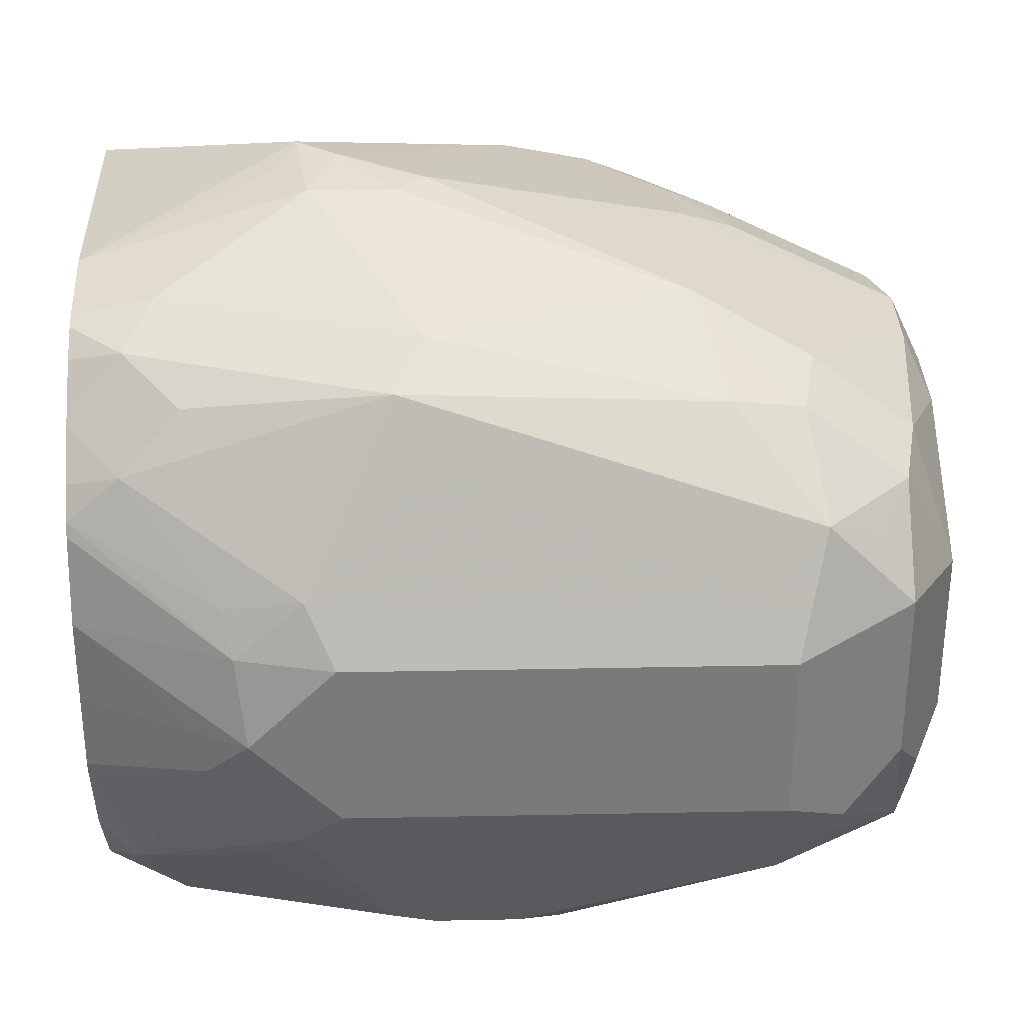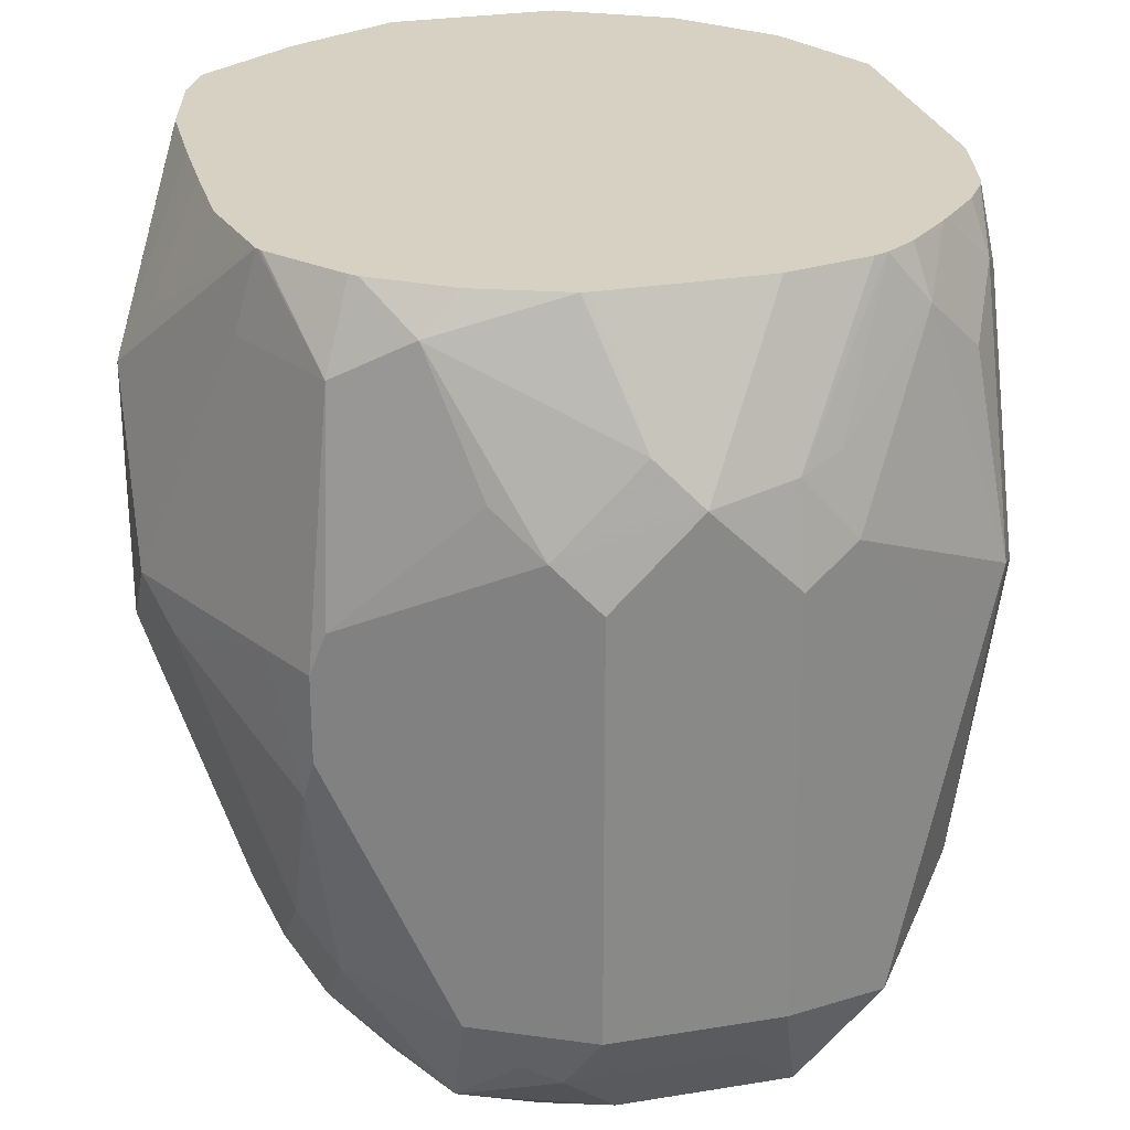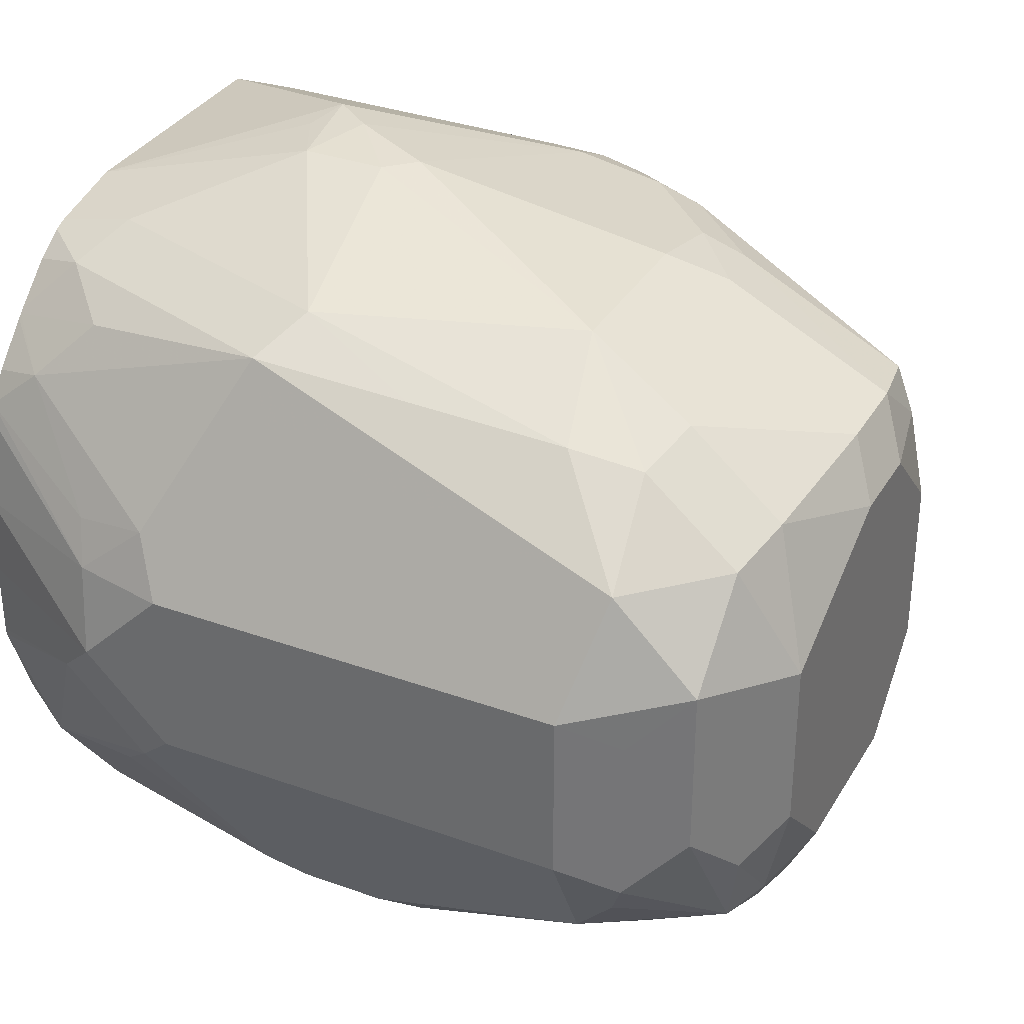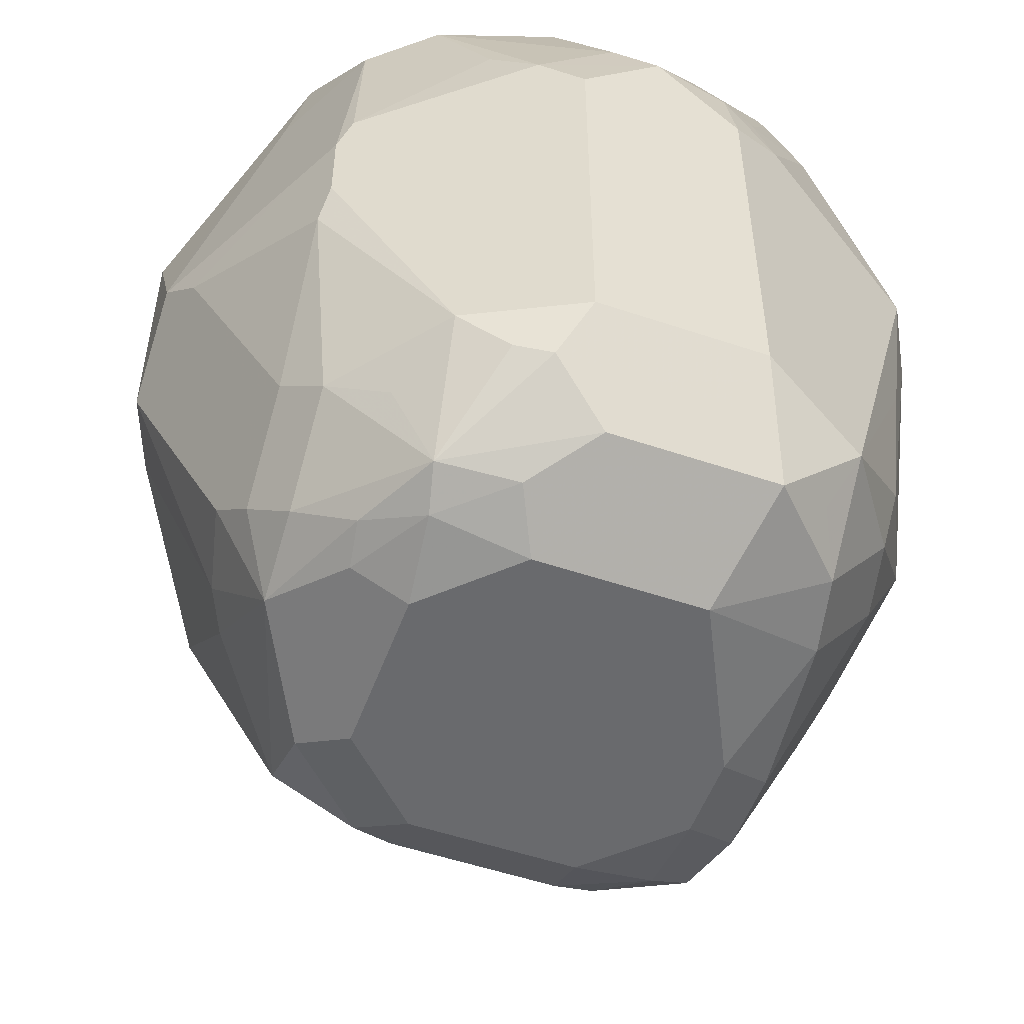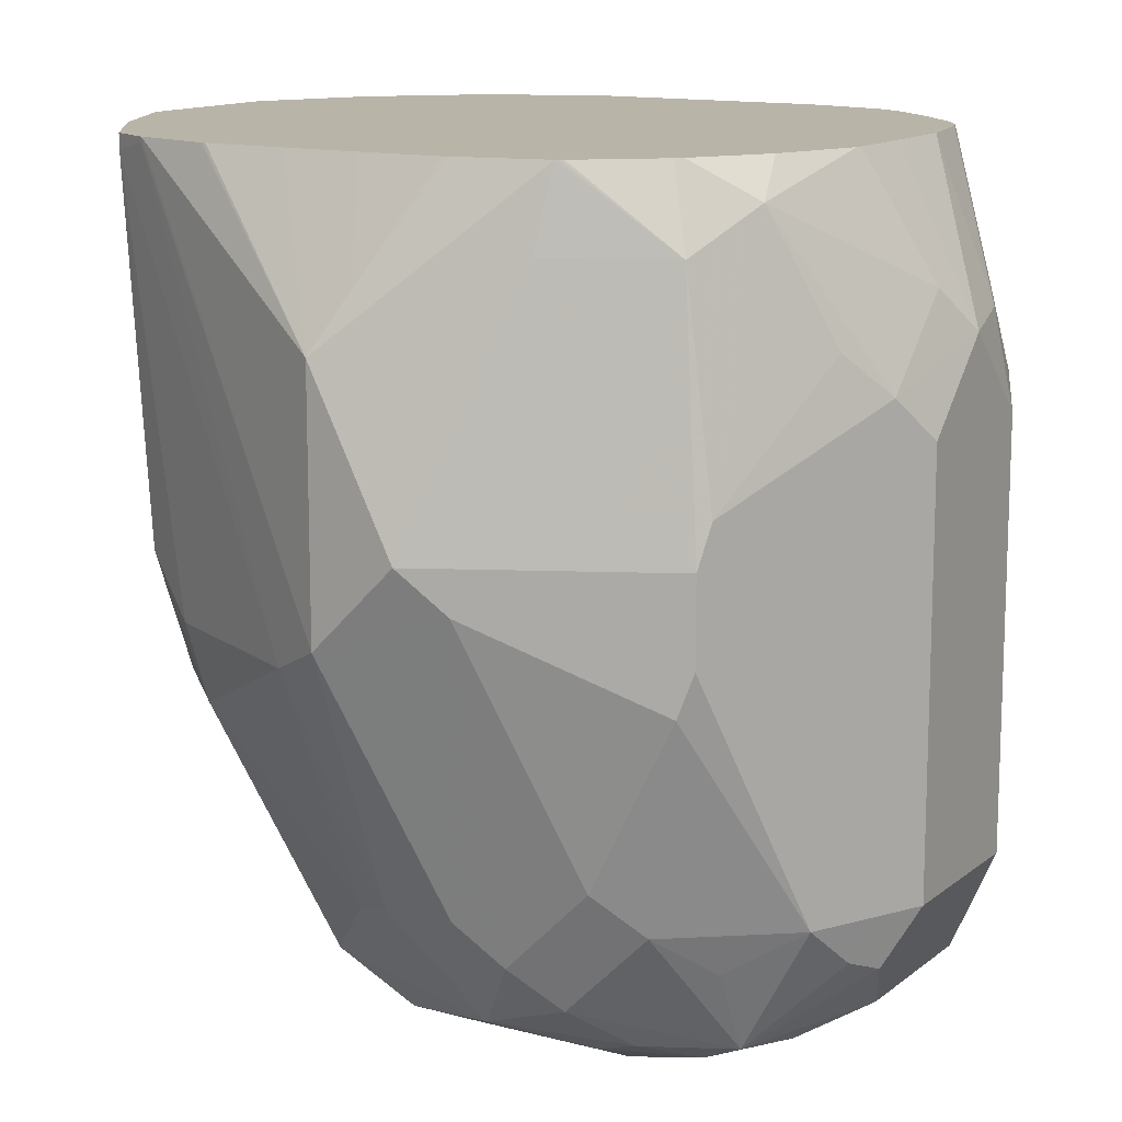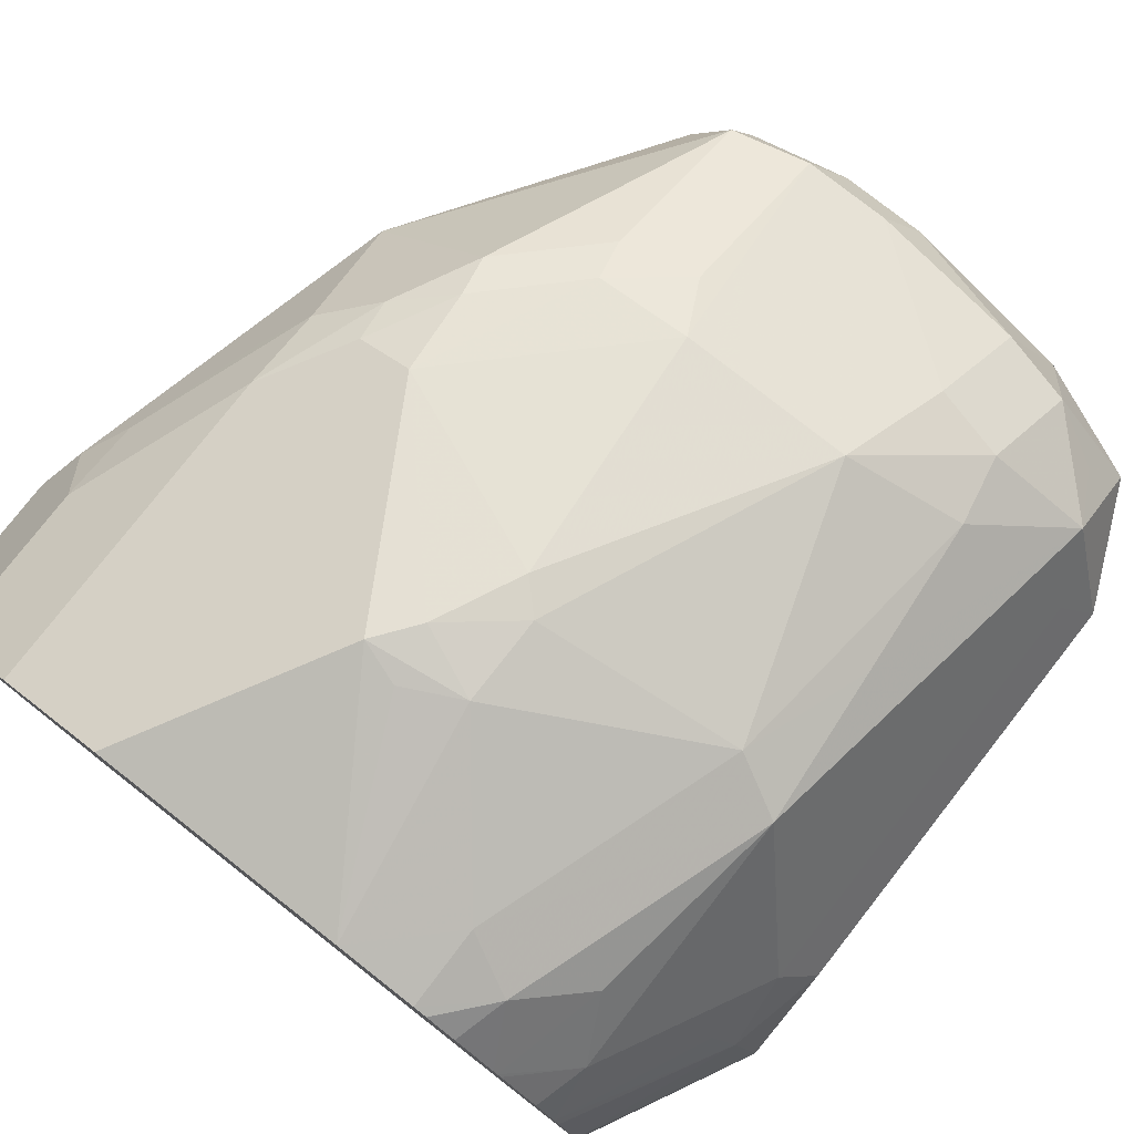
<metadata>
{"format":"obj","ext":"obj","renderer":"f3d","projection":"perspective","resolution":1024,"background":"white","views":[{"elev":32.0,"azim":-91.6,"up":"+Z"},{"elev":27.1,"azim":-104.3,"up":"+Y"},{"elev":33.4,"azim":-63.7,"up":"+Z"},{"elev":-53.1,"azim":-109.9,"up":"+Y"},{"elev":13.2,"azim":-149.0,"up":"+Y"},{"elev":78.7,"azim":-141.9,"up":"+Z"}]}
</metadata>
<code>
v -0.523 -0.4425 -0.06036
v -0.523 -0.4425 -0.1006
v -0.4827 -0.4425 -0.04024
v -0.5129 -0.4325 -0.03018
v -0.5297 -0.4291 -0.03354
v -0.5498 -0.4291 -0.05364
v -0.523 -0.4375 -0.1232
v -0.5029 -0.4425 -0.1207
v -0.5364 -0.4358 -0.1073
v -0.476 -0.4358 -0.02682
v -0.4626 -0.4425 -0.04024
v -0.5095 -0.409 -0.01342
v -0.5498 -0.409 -0.03354
v -0.5431 -0.4224 -0.04024
v -0.5263 -0.4056 -0.01678
v -0.5632 -0.4023 -0.06036
v -0.5565 -0.4157 -0.06706
v -0.5498 -0.4291 -0.09386
v -0.5129 -0.4325 -0.1358
v -0.5029 -0.4358 -0.1341
v -0.533 -0.4325 -0.1257
v -0.4526 -0.4375 -0.1307
v -0.4626 -0.4425 -0.1207
v -0.5029 -0.3822 -2.96e-06
v -0.4559 -0.4358 -0.02682
v -0.4425 -0.4425 -0.06036
v -0.44 -0.4375 -0.04024
v -0.5565 -0.3956 -0.04694
v -0.5297 -0.3889 -0.01342
v -0.533 -0.352 -0.01006
v -0.5364 -0.3151 -0.006722
v -0.5431 -0.3218 -0.02012
v -0.5632 -0.4023 -0.1006
v -0.5632 -0.3017 -0.06036
v -0.5565 -0.4157 -0.1073
v -0.5029 -0.4224 -0.1483
v -0.4827 -0.4291 -0.1475
v -0.5531 -0.4123 -0.1156
v -0.5498 -0.4023 -0.1274
v -0.533 -0.4123 -0.1358
v -0.523 -0.4023 -0.1483
v -0.4325 -0.4274 -0.1307
v -0.4325 -0.4375 -0.1106
v -0.4425 -0.4425 -0.1006
v -0.4693 -0.3218 0.0134
v -0.476 -0.3151 0.0134
v -0.523 -0.3218 -2.96e-06
v -0.4626 -0.3822 -2.96e-06
v -0.4375 -0.4325 -0.03018
v -0.4375 -0.3922 -0.01006
v -0.4559 -0.3956 -0.006722
v -0.4291 -0.4358 -0.06036
v -0.4274 -0.4325 -0.0503
v -0.5565 -0.295 -0.04694
v -0.5364 -0.2548 -0.02682
v -0.5029 -0.2615 -2.96e-06
v -0.5163 -0.2548 -0.006722
v -0.5297 -0.2682 -0.01342
v -0.5632 -0.3017 -0.1006
v -0.5565 -0.4023 -0.114
v -0.5582 -0.2791 -0.06036
v -0.5632 -0.2816 -0.08048
v -0.4928 -0.4123 -0.1559
v -0.4827 -0.4023 -0.1609
v -0.4626 -0.4048 -0.1559
v -0.4526 -0.4073 -0.1509
v -0.5381 -0.3118 -0.1509
v -0.5364 -0.342 -0.1542
v -0.533 -0.352 -0.1559
v -0.5129 -0.3922 -0.1559
v -0.4325 -0.3872 -0.1509
v -0.4124 -0.3671 -0.1509
v -0.3922 -0.3671 -0.1307
v -0.3956 -0.3889 -0.1006
v -0.4291 -0.4358 -0.1006
v -0.4224 -0.342 -2.96e-06
v -0.4601 -0.3017 0.01509
v -0.476 -0.295 0.0134
v -0.44 -0.3822 -0.005032
v -0.4174 -0.3721 -0.01006
v -0.3872 -0.3721 -0.0503
v -0.3956 -0.3889 -0.06036
v -0.5531 -0.2766 -0.0503
v -0.533 -0.2426 -0.03018
v -0.5377 -0.2426 -0.03709
v -0.5233 -0.2426 -0.01981
v -0.5242 -0.2426 -0.02074
v -0.4839 -0.2426 -2.96e-06
v -0.5029 -0.2426 -0.004207
v -0.506 -0.2426 -0.005436
v -0.5129 -0.2426 -0.01006
v -0.5224 -0.2426 -0.01891
v -0.5582 -0.2917 -0.1106
v -0.5565 -0.3017 -0.114
v -0.5389 -0.2426 -0.04024
v -0.5434 -0.2426 -0.06036
v -0.5565 -0.2682 -0.08048
v -0.5582 -0.2715 -0.0905
v -0.4928 -0.3319 -0.176
v -0.5029 -0.3822 -0.1609
v -0.4727 -0.352 -0.176
v -0.4626 -0.342 -0.181
v -0.4492 -0.3486 -0.1743
v -0.5364 -0.3218 -0.1542
v -0.5506 -0.2816 -0.1207
v -0.5381 -0.2514 -0.1307
v -0.5297 -0.2615 -0.1475
v -0.523 -0.3218 -0.1609
v -0.409 -0.3486 -0.1542
v -0.3956 -0.3352 -0.1475
v -0.3889 -0.3486 -0.1341
v -0.3872 -0.3646 -0.1207
v -0.3822 -0.362 -0.1006
v -0.4224 -0.2426 -2.96e-06
v -0.4526 -0.2917 0.01509
v -0.4199 -0.362 -0.005032
v -0.409 -0.342 -0.006722
v -0.3956 -0.3218 -0.01342
v -0.4626 -0.2883 0.0134
v -0.3948 -0.342 -0.02012
v -0.4073 -0.352 -0.01006
v -0.3822 -0.362 -0.06036
v -0.3621 -0.3017 -0.08048
v -0.3621 -0.2816 -0.06036
v -0.3671 -0.2917 -0.0503
v -0.3872 -0.3319 -0.03018
v -0.5437 -0.2426 -0.08048
v -0.5437 -0.2426 -0.09875
v -0.5435 -0.2426 -0.1006
v -0.4827 -0.3218 -0.181
v -0.4626 -0.2816 -0.181
v -0.4025 -0.2426 -0.156
v -0.4023 -0.2439 -0.1559
v -0.3922 -0.2464 -0.1509
v -0.5358 -0.2426 -0.1219
v -0.5248 -0.2426 -0.1396
v -0.5234 -0.2426 -0.1412
v -0.5069 -0.2426 -0.1553
v -0.506 -0.2426 -0.1558
v -0.5052 -0.2426 -0.1562
v -0.5029 -0.2615 -0.1609
v -0.3755 -0.2749 -0.1274
v -0.3688 -0.2883 -0.114
v -0.3822 -0.342 -0.1207
v -0.3621 -0.2816 -0.1006
v -0.3671 -0.3042 -0.1006
v -0.3956 -0.2426 -0.01342
v -0.3746 -0.3017 -0.04024
v -0.3755 -0.2816 -0.03354
v -0.3621 -0.2426 -0.06036
v -0.3688 -0.2816 -0.04694
v -0.4852 -0.3017 -0.176
v -0.4559 -0.2548 -0.1676
v -0.4437 -0.2426 -0.1615
v -0.4236 -0.2426 -0.1611
v -0.4224 -0.2426 -0.1609
v -0.4693 -0.2682 -0.1743
v -0.3922 -0.2426 -0.1509
v -0.4839 -0.2426 -0.1609
v -0.3755 -0.2426 -0.1274
v -0.3688 -0.2426 -0.114
v -0.3621 -0.2426 -0.1006
v -0.3755 -0.2426 -0.03354
v -0.3688 -0.2426 -0.04694
v -0.462 -0.2426 -0.1615
v -0.4826 -0.2426 -0.1612
f 84 164 150
f 84 162 161
f 84 163 164
f 84 147 163
f 84 114 147
f 84 150 162
f 84 88 114
f 84 86 92
f 84 90 89
f 84 91 90
f 81 125 126
f 84 92 91
f 84 87 86
f 84 161 160
f 81 126 120
f 84 89 88
f 84 160 158
f 84 129 128
f 84 132 156
f 84 95 85
f 81 124 125
f 84 96 95
f 84 127 96
f 84 128 127
f 84 135 129
f 84 136 135
f 84 137 136
f 84 138 137
f 84 139 138
f 84 140 139
f 84 159 140
f 84 166 159
f 84 165 166
f 84 154 165
f 84 155 154
f 84 156 155
f 84 158 132
f 81 123 124
f 68 104 69
f 81 113 122
f 72 109 110
f 72 103 109
f 71 103 72
f 70 99 100
f 69 99 70
f 69 108 99
f 69 104 108
f 88 119 115
f 67 107 104
f 67 106 107
f 67 105 106
f 67 93 105
f 67 94 93
f 67 104 68
f 157 166 165
f 65 103 66
f 65 102 103
f 72 110 73
f 81 122 123
f 73 110 111
f 73 112 74
f 80 121 116
f 80 120 121
f 80 81 120
f 79 80 116
f 78 119 88
f 78 115 119
f 77 115 78
f 76 147 114
f 76 118 147
f 76 117 118
f 76 116 117
f 76 79 116
f 76 115 77
f 76 114 115
f 74 81 82
f 74 113 81
f 74 112 113
f 73 111 112
f 88 115 114
f 110 143 111
f 93 106 105
f 131 155 156
f 131 154 155
f 131 153 154
f 130 152 131
f 130 141 152
f 125 148 126
f 125 149 148
f 131 156 132
f 125 151 149
f 124 164 151
f 124 150 164
f 123 150 124
f 123 162 150
f 123 145 162
f 123 146 145
f 120 126 148
f 124 151 125
f 131 152 140
f 131 140 157
f 131 157 153
f 64 102 65
f 157 159 166
f 153 165 154
f 153 157 165
f 149 164 163
f 149 151 164
f 143 145 144
f 143 162 145
f 143 161 162
f 142 161 143
f 142 160 161
f 140 152 141
f 140 159 157
f 134 160 142
f 134 158 160
f 132 134 133
f 132 158 134
f 118 163 147
f 118 149 163
f 118 148 149
f 118 120 148
f 106 135 136
f 106 129 135
f 104 107 108
f 103 134 109
f 103 133 134
f 102 130 131
f 102 133 103
f 102 132 133
f 102 131 132
f 99 102 101
f 99 130 102
f 99 108 130
f 98 129 106
f 98 128 129
f 98 127 128
f 97 127 98
f 96 127 97
f 106 136 107
f 93 98 106
f 107 136 137
f 107 138 139
f 118 121 120
f 117 121 118
f 116 121 117
f 113 123 122
f 112 123 113
f 112 146 123
f 112 145 146
f 112 144 145
f 111 144 112
f 111 143 144
f 110 142 143
f 110 134 142
f 109 134 110
f 108 141 130
f 107 141 108
f 107 140 141
f 107 139 140
f 107 137 138
f 64 101 102
f 66 103 71
f 63 100 99
f 19 37 20
f 19 36 37
f 18 35 21
f 16 59 33
f 16 62 59
f 16 34 62
f 16 54 34
f 19 21 36
f 16 28 54
f 16 33 35
f 15 24 29
f 13 32 28
f 13 31 32
f 13 30 31
f 13 29 30
f 13 15 29
f 16 35 17
f 20 37 22
f 21 35 38
f 21 38 39
f 26 43 52
f 26 44 43
f 25 51 48
f 25 50 51
f 25 49 50
f 25 27 49
f 24 48 45
f 24 47 29
f 24 46 47
f 24 45 46
f 23 43 44
f 22 37 42
f 22 43 23
f 22 42 43
f 21 41 36
f 21 40 41
f 21 39 40
f 13 28 16
f 12 24 15
f 11 27 25
f 11 26 27
f 3 11 25
f 3 10 4
f 2 9 7
f 2 7 8
f 1 9 2
f 1 18 9
f 1 6 18
f 1 5 6
f 1 4 5
f 1 3 4
f 1 11 3
f 1 26 11
f 1 44 26
f 1 23 44
f 1 8 23
f 1 2 8
f 64 99 101
f 3 25 10
f 26 52 27
f 4 10 12
f 4 15 5
f 10 25 48
f 10 24 12
f 9 18 21
f 8 22 23
f 8 20 22
f 7 21 19
f 7 9 21
f 7 20 8
f 7 19 20
f 6 35 18
f 6 17 35
f 6 16 17
f 6 13 16
f 6 14 13
f 5 15 13
f 5 14 6
f 5 13 14
f 4 12 15
f 27 52 53
f 10 48 24
f 28 32 54
f 55 86 87
f 55 58 86
f 55 85 83
f 55 84 85
f 54 55 83
f 54 83 61
f 53 82 81
f 55 87 84
f 52 82 53
f 52 75 74
f 50 80 79
f 50 79 51
f 49 81 80
f 49 53 81
f 49 80 50
f 48 79 76
f 52 74 82
f 56 88 89
f 56 89 57
f 57 89 90
f 63 70 100
f 27 53 49
f 63 99 64
f 62 98 93
f 62 97 98
f 62 96 97
f 61 96 62
f 61 95 96
f 61 85 95
f 61 83 85
f 60 94 67
f 59 93 94
f 59 62 93
f 57 86 58
f 57 92 86
f 57 91 92
f 57 90 91
f 48 51 79
f 47 78 56
f 56 78 88
f 46 77 78
f 37 63 64
f 36 63 37
f 36 70 63
f 36 41 70
f 35 60 38
f 34 54 61
f 33 60 35
f 33 94 60
f 37 64 65
f 33 59 94
f 31 57 58
f 31 56 57
f 31 47 56
f 31 54 32
f 31 55 54
f 46 78 47
f 30 47 31
f 29 47 30
f 31 58 55
f 37 65 66
f 34 61 62
f 37 66 42
f 45 77 46
f 45 48 76
f 43 74 75
f 43 75 52
f 42 74 43
f 42 73 74
f 42 72 73
f 42 71 72
f 45 76 77
f 41 69 70
f 39 41 40
f 39 69 41
f 39 68 69
f 39 67 68
f 39 60 67
f 42 66 71
f 38 60 39

</code>
